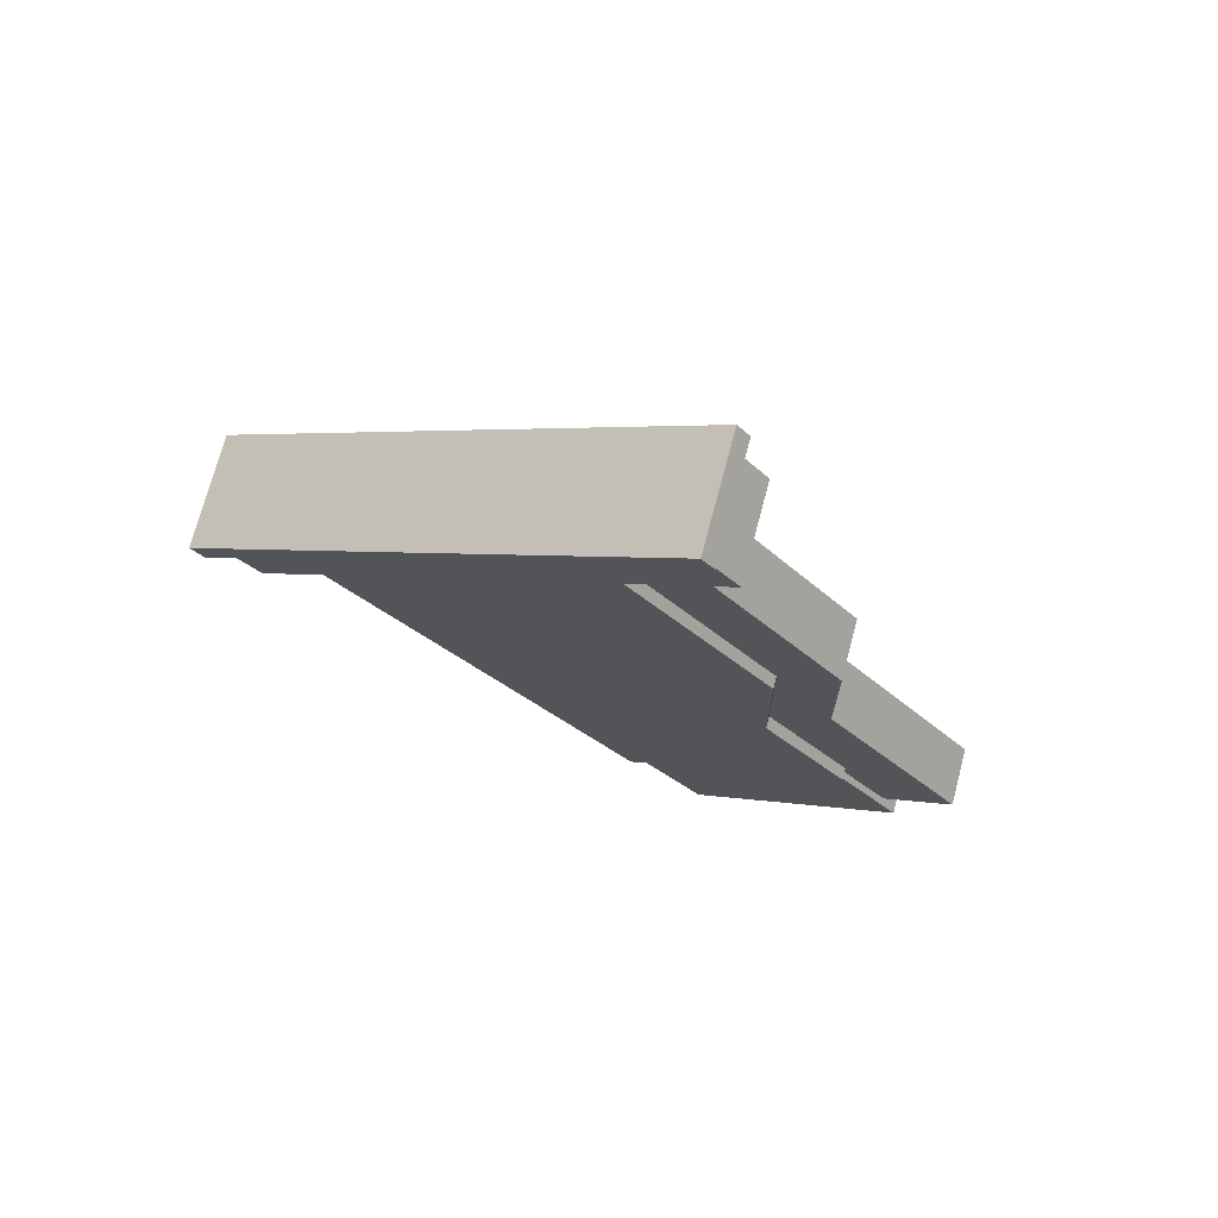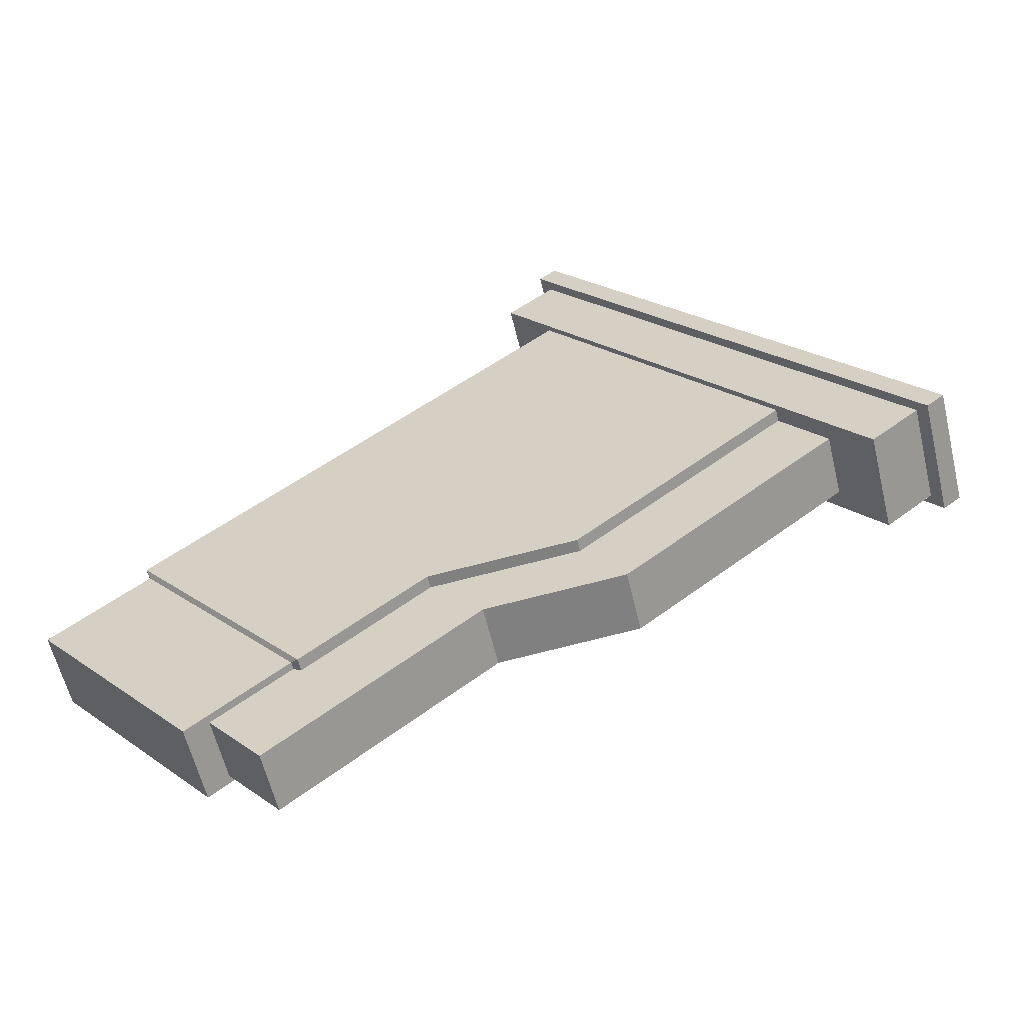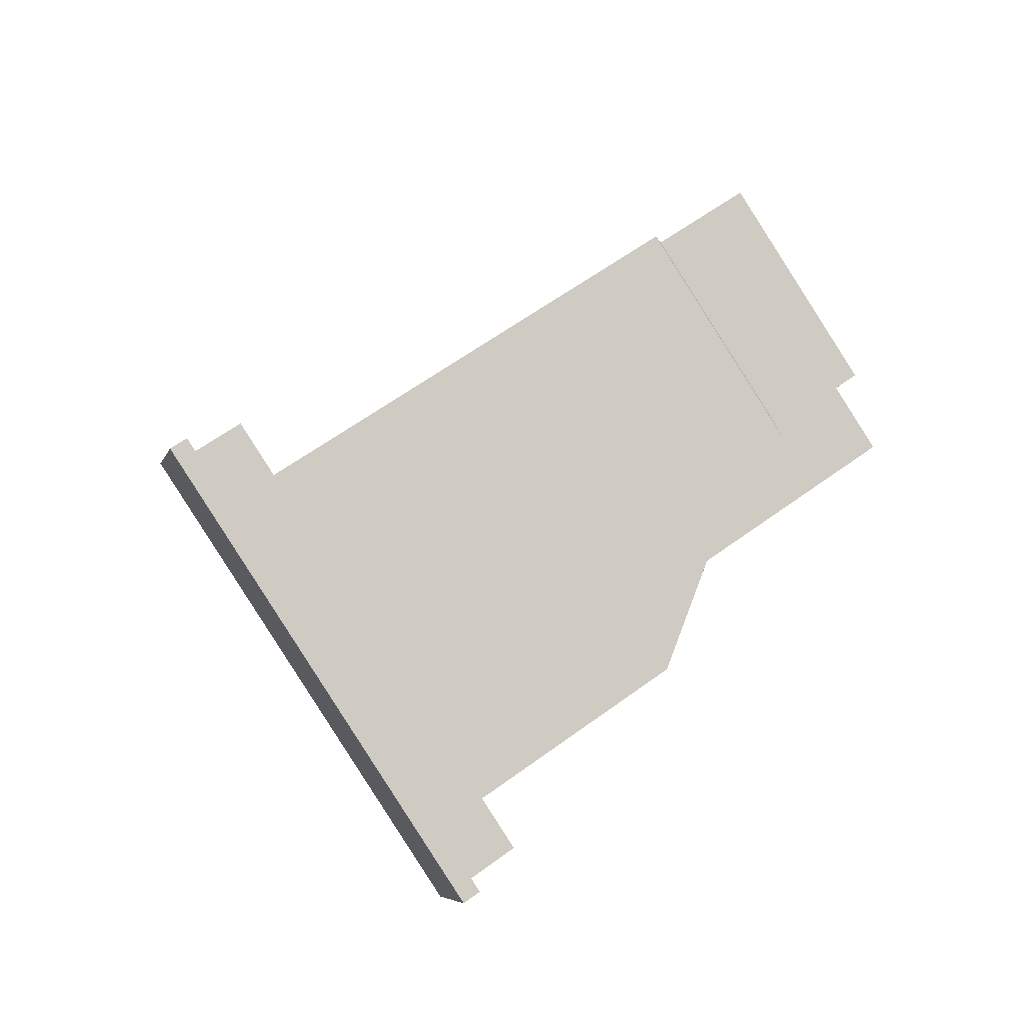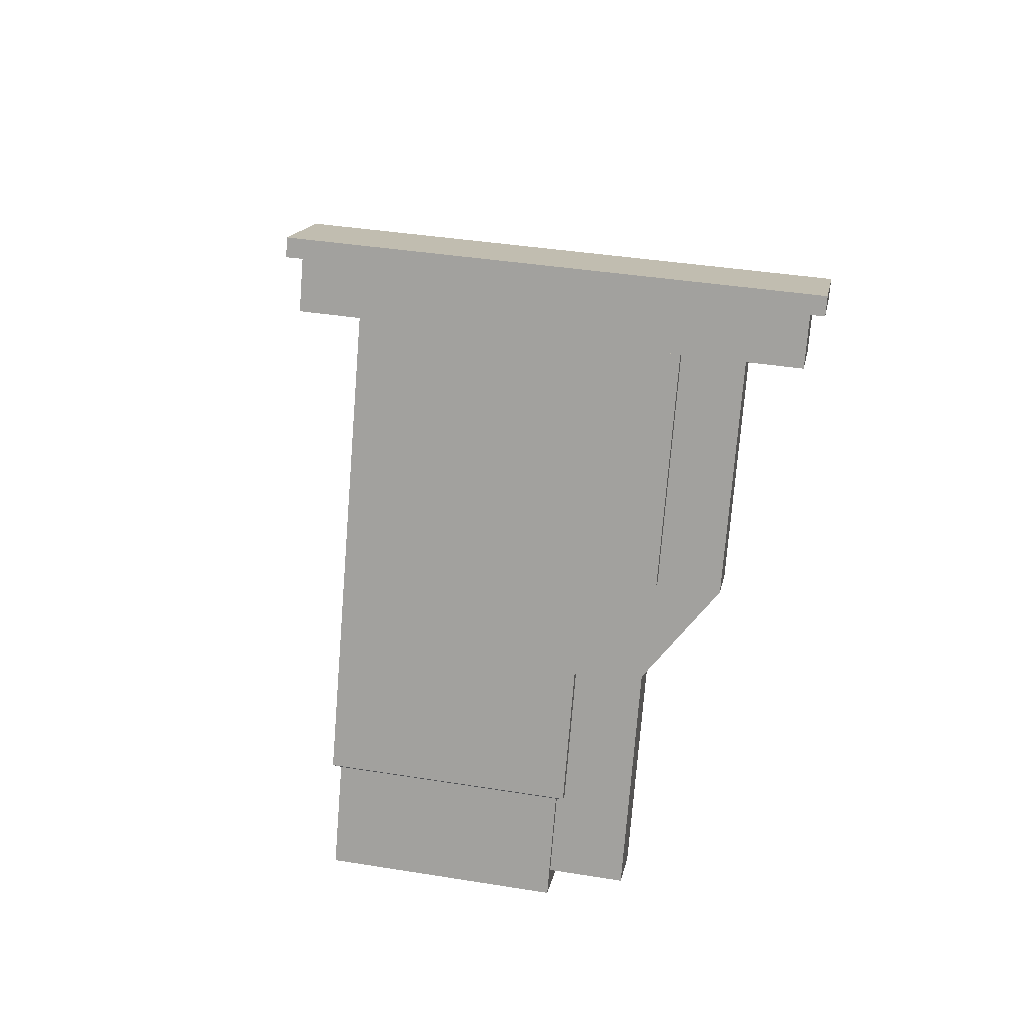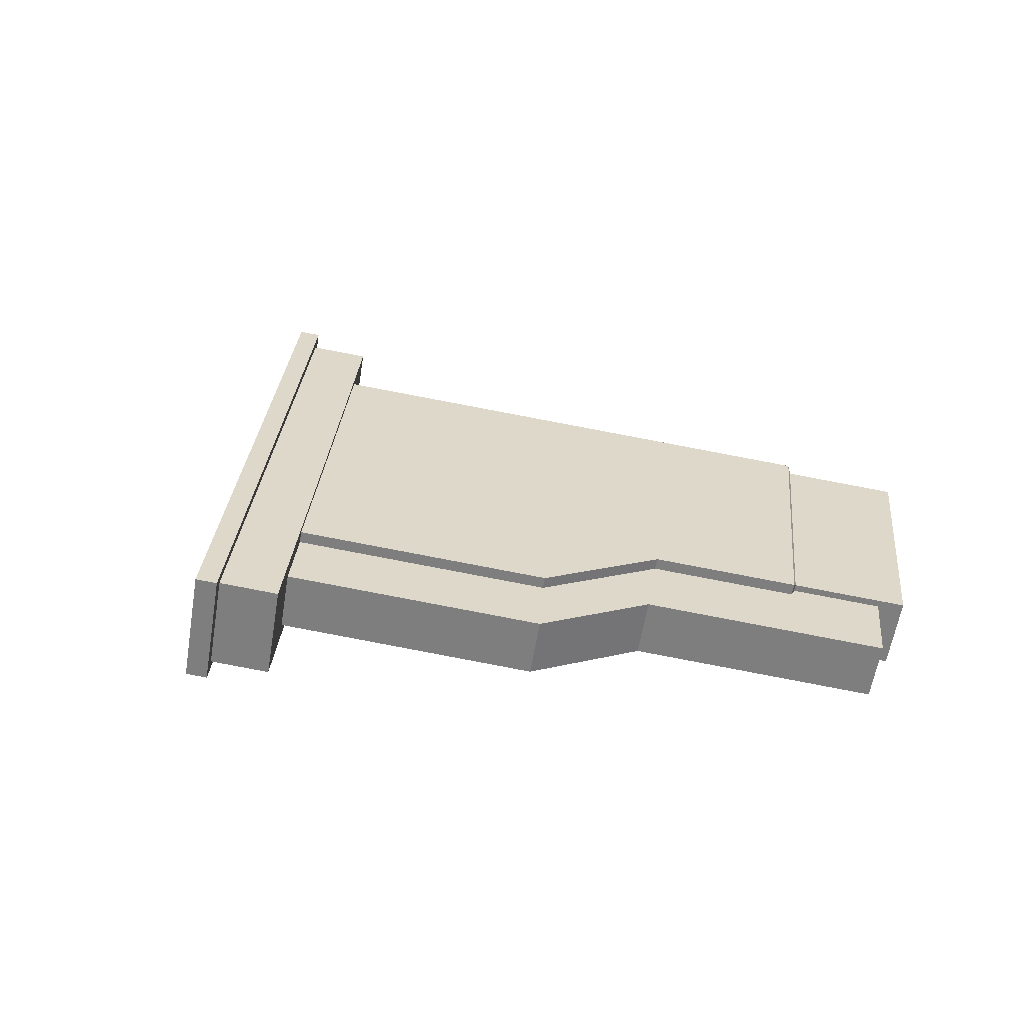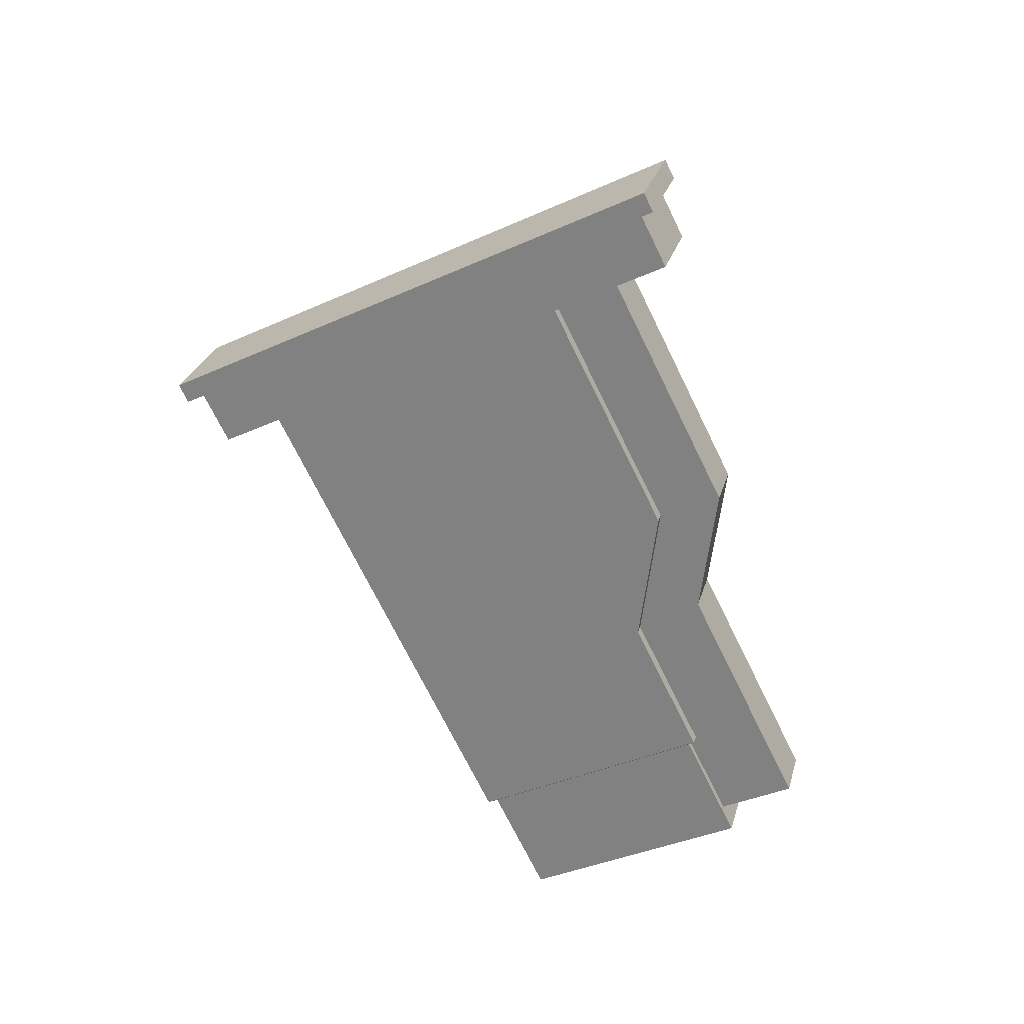
<metadata>
{"format":"obj","ext":"obj","renderer":"f3d","projection":"perspective","resolution":1024,"background":"white","views":[{"elev":-15.2,"azim":-97.1,"up":"+Z"},{"elev":-43.4,"azim":-166.2,"up":"+Y"},{"elev":79.7,"azim":-77.0,"up":"+Z"},{"elev":-63.6,"azim":-136.4,"up":"+Z"},{"elev":18.8,"azim":-38.4,"up":"+Z"},{"elev":-59.3,"azim":-105.3,"up":"+Z"}]}
</metadata>
<code>
o Collectible_Board_Cube.006
v 37.3 -28.1 1.925
v 37.39 -28.01 1.949
v 37.49 -28.11 1.924
v 37.41 -28.2 1.899
v 37.49 -28.13 2.012
v 37.41 -28.22 1.987
v 37.18 -28.23 1.89
v 37.28 -28.33 1.865
v 37.28 -28.35 1.953
v 37.18 -28.26 1.979
v 37.08 -28.15 1.997
v 37.04 -28.12 2.006
v 36.97 -28.2 1.985
v 37 -28.23 1.976
v 37.37 -28.23 1.89
v 37.37 -28.26 1.978
v 37.27 -28.14 1.915
v 37.3 -28.13 2.013
v 37.27 -28.16 2.004
v 37.39 -28.04 2.038
v 36.46 -27.97 2.068
v 36.91 -27.5 2.195
v 36.91 -27.47 2.082
v 36.46 -27.94 1.955
v 36.52 -28.02 2.054
v 36.52 -27.99 1.941
v 36.97 -27.52 2.068
v 36.97 -27.55 2.181
v 36.66 -27.88 1.994
v 36.69 -27.91 1.985
v 36.62 -27.99 1.964
v 36.58 -27.96 1.973
v 36.73 -27.95 1.976
v 36.77 -27.98 1.968
v 36.69 -28.06 1.947
v 36.66 -28.02 1.955
v 36.8 -28.01 1.959
v 36.84 -28.05 1.95
v 36.77 -28.12 1.929
v 36.73 -28.09 1.938
v 36.84 -28.06 2.021
v 36.8 -28.03 2.03
v 36.73 -28.11 2.009
v 36.77 -28.14 2
v 36.77 -28 2.039
v 36.73 -27.96 2.048
v 36.66 -28.04 2.027
v 36.69 -28.08 2.018
v 36.69 -27.93 2.056
v 36.66 -27.9 2.065
v 36.58 -27.98 2.044
v 36.62 -28.01 2.035
v 36.93 -28.09 1.939
v 36.99 -28.09 1.937
v 36.91 -28.17 1.916
v 36.86 -28.16 1.918
v 36.99 -28.11 2.008
v 36.93 -28.1 2.01
v 36.86 -28.18 1.989
v 36.91 -28.19 1.987
v 37.04 -28.1 1.935
v 37.08 -28.13 1.926
v 37 -28.21 1.905
v 36.97 -28.18 1.914
v 37.12 -28.17 1.917
v 37.15 -28.2 1.908
v 37.08 -28.28 1.887
v 37.04 -28.25 1.896
v 37.19 -28.24 1.899
v 37.23 -28.27 1.89
v 37.15 -28.35 1.869
v 37.12 -28.31 1.878
v 37.23 -28.29 1.961
v 37.19 -28.25 1.97
v 37.12 -28.33 1.949
v 37.15 -28.37 1.94
v 37.15 -28.22 1.979
v 37.12 -28.19 1.988
v 37.04 -28.27 1.967
v 37.08 -28.3 1.958
v 36.78 -27.66 2.143
v 36.87 -27.57 2.17
v 36.87 -27.54 2.07
v 36.78 -27.64 2.043
v 37.08 -27.94 2.071
v 37.18 -27.84 2.097
v 37.18 -27.81 1.997
v 36.58 -27.84 1.988
v 36.86 -28.09 1.922
v 36.86 -28.12 2.022
v 36.58 -27.87 2.088
v 37.08 -27.91 1.971
v 36.89 -28.1 1.921
v 37.03 -28.12 1.916
v 37.03 -28.14 2.016
v 36.89 -28.12 2.021
v 37.1 -27.93 1.966
v 37.2 -27.83 1.992
v 37.28 -27.91 1.972
v 37.19 -28 1.945
v 37.04 -27.94 1.963
v 37.13 -28.02 1.942
v 36.75 -27.67 2.034
v 37.02 -27.92 1.968
v 37.02 -27.95 2.068
v 36.75 -27.7 2.134
v 37.13 -28.04 2.042
v 37.19 -28.03 2.045
v 37.1 -27.95 2.066
v 37.04 -27.96 2.063
v 37.28 -27.93 2.072
v 37.2 -27.85 2.093
v 37.26 -28.16 2.01
v 37.3 -28.13 2.02
v 37.21 -28.04 2.042
v 37.14 -28.06 2.038
v 37.17 -28.26 1.983
v 37.05 -28.16 2.011
v 37.39 -28 1.946
v 37.3 -27.92 1.968
v 37.3 -27.95 2.068
v 37.39 -28.03 2.046
v 37.14 -28.03 1.938
v 37.21 -28.02 1.942
v 37.3 -28.1 1.92
v 37.26 -28.14 1.91
v 37.05 -28.13 1.911
v 37.17 -28.24 1.883
v 36.45 -27.99 2.074
v 36.45 -27.96 1.939
v 36.93 -27.45 2.073
v 36.93 -27.49 2.209
v 36.43 -27.98 2.079
v 36.91 -27.47 2.214
v 36.91 -27.44 2.078
v 36.43 -27.94 1.943
v 37.27 -28.32 1.952
v 37.27 -28.3 1.881
v 36.88 -28.1 2.012
v 36.88 -28.08 1.941
v 37.19 -28.38 1.86
v 37.19 -28.4 1.931
v 36.8 -28.16 1.92
v 36.8 -28.18 1.991
v 36.62 -27.87 2.074
v 36.62 -27.85 2.003
v 36.54 -27.92 1.982
v 36.54 -27.94 2.053
f 1 3 4
f 3 6 4
f 8 10 7
f 11 13 14
f 15 9 8
f 7 15 8
f 4 16 15
f 1 15 17
f 16 18 19
f 16 10 9
f 2 5 3
f 5 18 6
f 22 24 21
f 26 28 25
f 22 27 23
f 24 25 21
f 24 27 26
f 21 28 22
f 30 32 29
f 34 36 33
f 38 40 37
f 41 43 44
f 45 47 48
f 49 51 52
f 32 52 51
f 35 47 36
f 39 43 40
f 50 30 29
f 46 34 33
f 42 38 37
f 53 55 56
f 58 60 57
f 55 59 56
f 58 54 53
f 62 64 61
f 65 67 68
f 70 72 69
f 73 75 76
f 78 80 77
f 63 13 64
f 67 79 68
f 71 75 72
f 12 62 61
f 78 66 65
f 74 70 69
f 1 2 3
f 3 5 6
f 8 9 10
f 11 12 13
f 15 16 9
f 7 17 15
f 4 6 16
f 1 4 15
f 16 6 18
f 16 19 10
f 2 20 5
f 5 20 18
f 22 23 24
f 26 27 28
f 22 28 27
f 24 26 25
f 24 23 27
f 21 25 28
f 30 31 32
f 34 35 36
f 38 39 40
f 41 42 43
f 45 46 47
f 49 50 51
f 32 31 52
f 35 48 47
f 39 44 43
f 50 49 30
f 46 45 34
f 42 41 38
f 53 54 55
f 58 59 60
f 55 60 59
f 58 57 54
f 62 63 64
f 65 66 67
f 70 71 72
f 73 74 75
f 78 79 80
f 63 14 13
f 67 80 79
f 71 76 75
f 12 11 62
f 78 77 66
f 74 73 70
f 82 84 81
f 86 81 85
f 83 86 87
f 89 91 88
f 83 92 84
f 94 96 93
f 97 99 100
f 101 94 93
f 103 89 88
f 90 106 91
f 106 88 91
f 97 102 101
f 84 104 103
f 105 81 106
f 81 103 106
f 107 109 110
f 95 110 96
f 111 109 108
f 98 111 99
f 113 115 116
f 117 116 118
f 120 122 119
f 114 121 115
f 20 114 18
f 119 20 2
f 10 113 117
f 18 113 19
f 124 126 123
f 123 128 127
f 128 118 127
f 120 125 124
f 126 1 17
f 126 7 128
f 7 117 128
f 125 2 1
f 82 83 84
f 86 82 81
f 83 82 86
f 89 90 91
f 83 87 92
f 94 95 96
f 97 98 99
f 101 102 94
f 103 104 89
f 90 105 106
f 106 103 88
f 97 100 102
f 84 92 104
f 105 85 81
f 81 84 103
f 107 108 109
f 95 107 110
f 111 112 109
f 98 112 111
f 113 114 115
f 117 113 116
f 120 121 122
f 114 122 121
f 20 122 114
f 119 122 20
f 10 19 113
f 18 114 113
f 124 125 126
f 123 126 128
f 128 117 118
f 120 119 125
f 126 125 1
f 126 17 7
f 7 10 117
f 125 119 2
f 130 132 129
f 134 136 133
f 129 134 133
f 131 134 132
f 129 136 130
f 130 135 131
f 130 131 132
f 134 135 136
f 129 132 134
f 131 135 134
f 129 133 136
f 130 136 135
f 87 112 98
f 109 86 85
f 115 111 108
f 99 121 120
f 73 138 70
f 41 140 38
f 57 61 54
f 141 76 71
f 143 44 39
f 64 60 55
f 146 148 145
f 139 59 58
f 50 148 51
f 38 143 39
f 138 71 70
f 54 64 55
f 137 141 138
f 118 107 95
f 96 105 90
f 116 108 107
f 110 85 105
f 92 101 104
f 104 93 89
f 87 97 92
f 93 90 89
f 100 123 102
f 102 127 94
f 127 95 94
f 99 124 100
f 29 147 146
f 33 31 30
f 37 35 34
f 41 144 139
f 42 48 43
f 49 47 46
f 32 148 147
f 31 47 52
f 40 48 35
f 145 29 146
f 49 33 30
f 45 37 34
f 140 56 143
f 57 13 12
f 56 144 143
f 139 53 140
f 62 68 63
f 69 67 66
f 137 76 142
f 74 80 75
f 11 79 78
f 68 14 63
f 72 80 67
f 11 65 62
f 77 69 66
f 87 86 112
f 109 112 86
f 115 121 111
f 99 111 121
f 73 137 138
f 41 139 140
f 57 12 61
f 141 142 76
f 143 144 44
f 64 13 60
f 146 147 148
f 139 144 59
f 50 145 148
f 38 140 143
f 138 141 71
f 54 61 64
f 137 142 141
f 118 116 107
f 96 110 105
f 116 115 108
f 110 109 85
f 92 97 101
f 104 101 93
f 87 98 97
f 93 96 90
f 100 124 123
f 102 123 127
f 127 118 95
f 99 120 124
f 29 32 147
f 33 36 31
f 37 40 35
f 41 44 144
f 42 45 48
f 49 52 47
f 32 51 148
f 31 36 47
f 40 43 48
f 145 50 29
f 49 46 33
f 45 42 37
f 140 53 56
f 57 60 13
f 56 59 144
f 139 58 53
f 62 65 68
f 69 72 67
f 137 73 76
f 74 77 80
f 11 14 79
f 68 79 14
f 72 75 80
f 11 78 65
f 77 74 69

</code>
